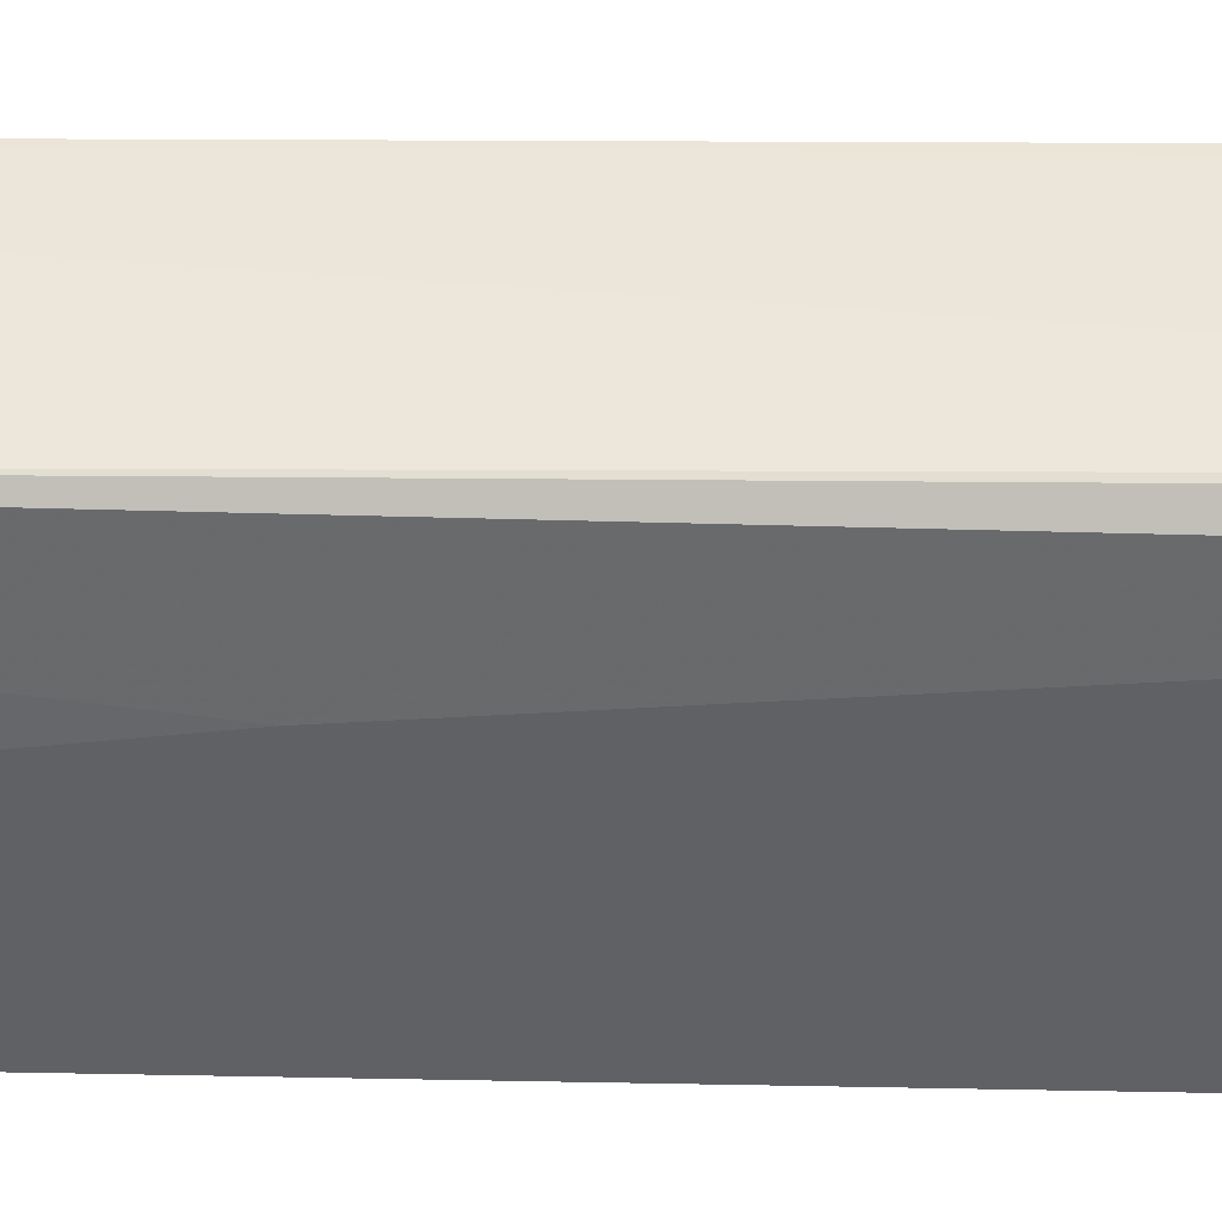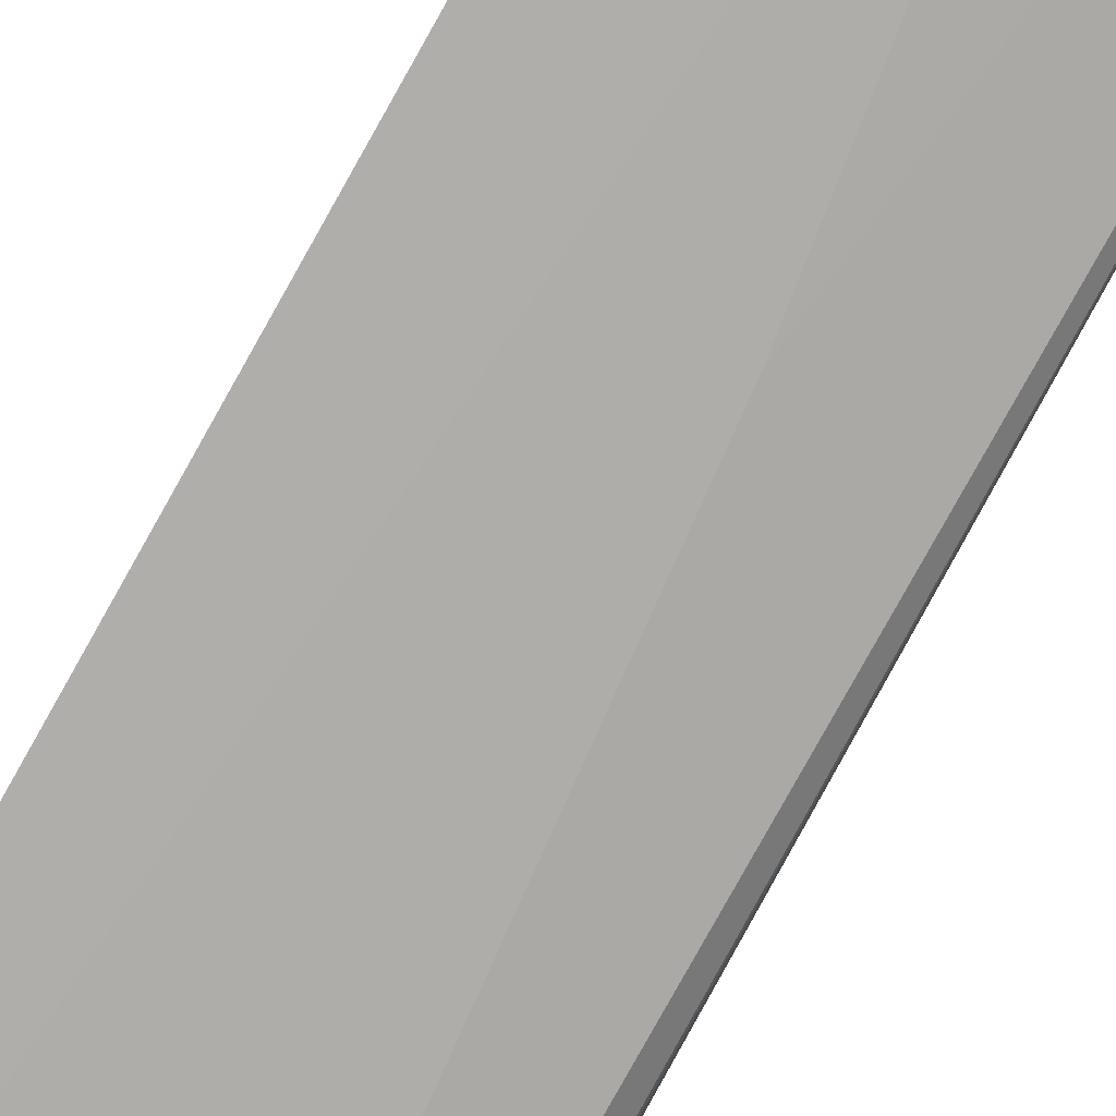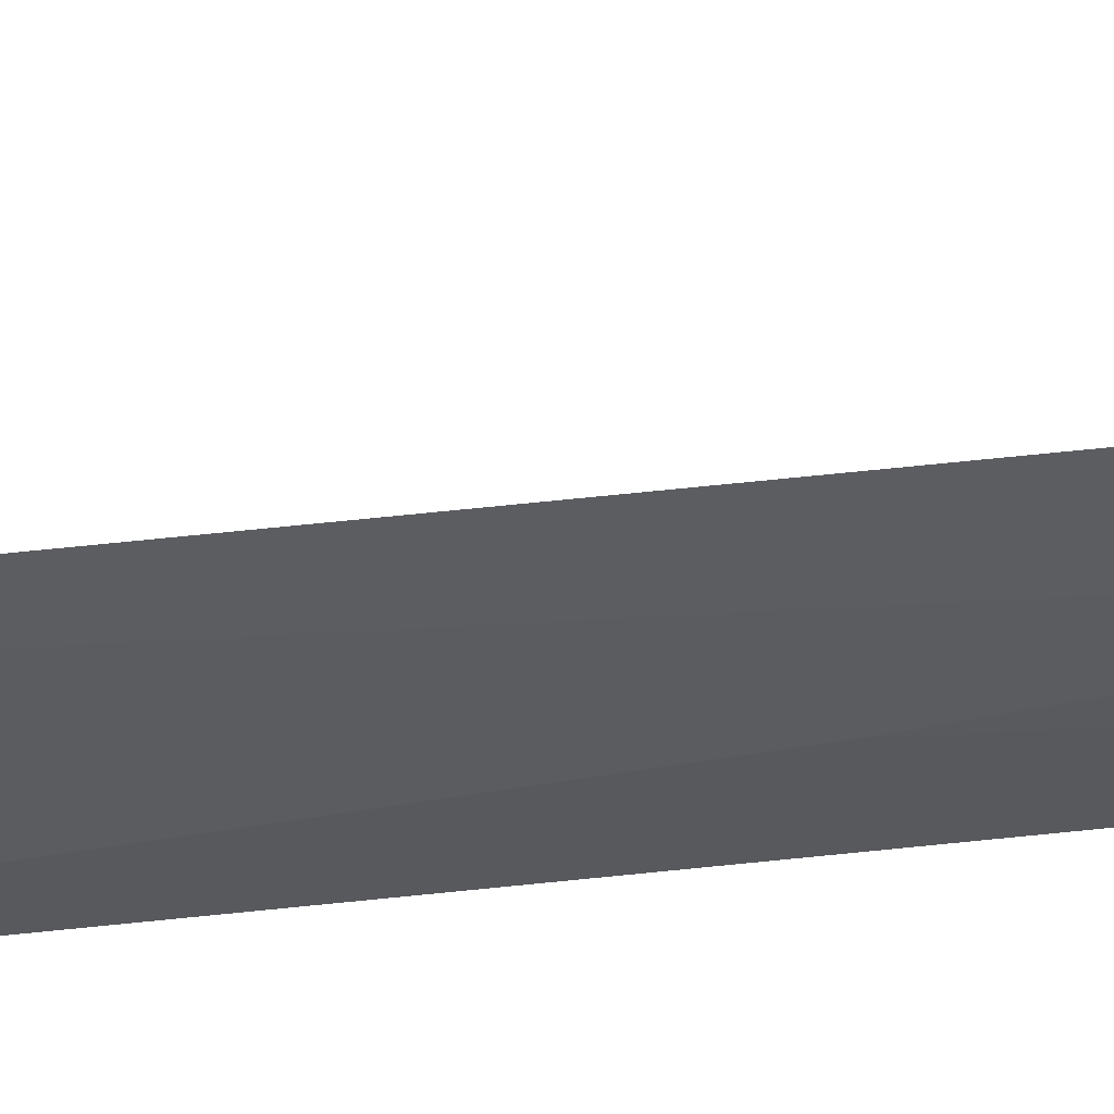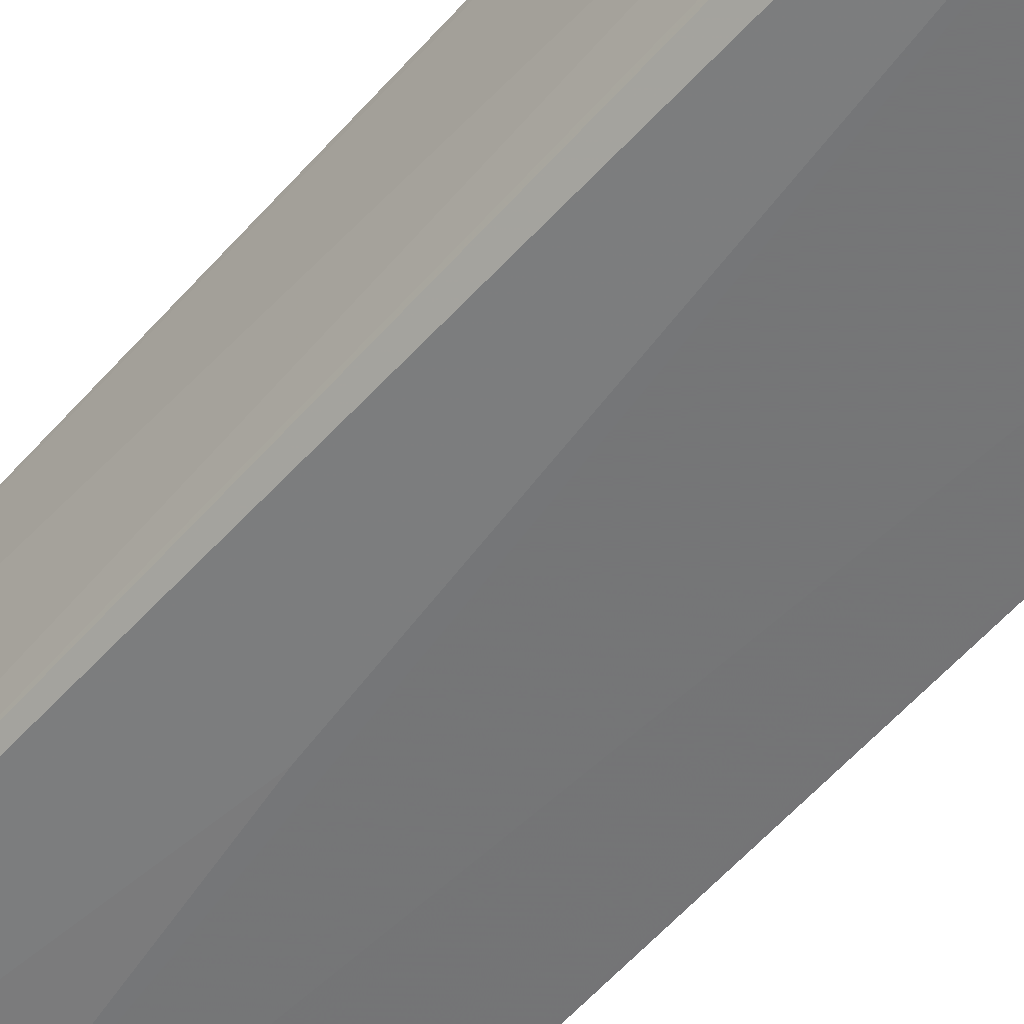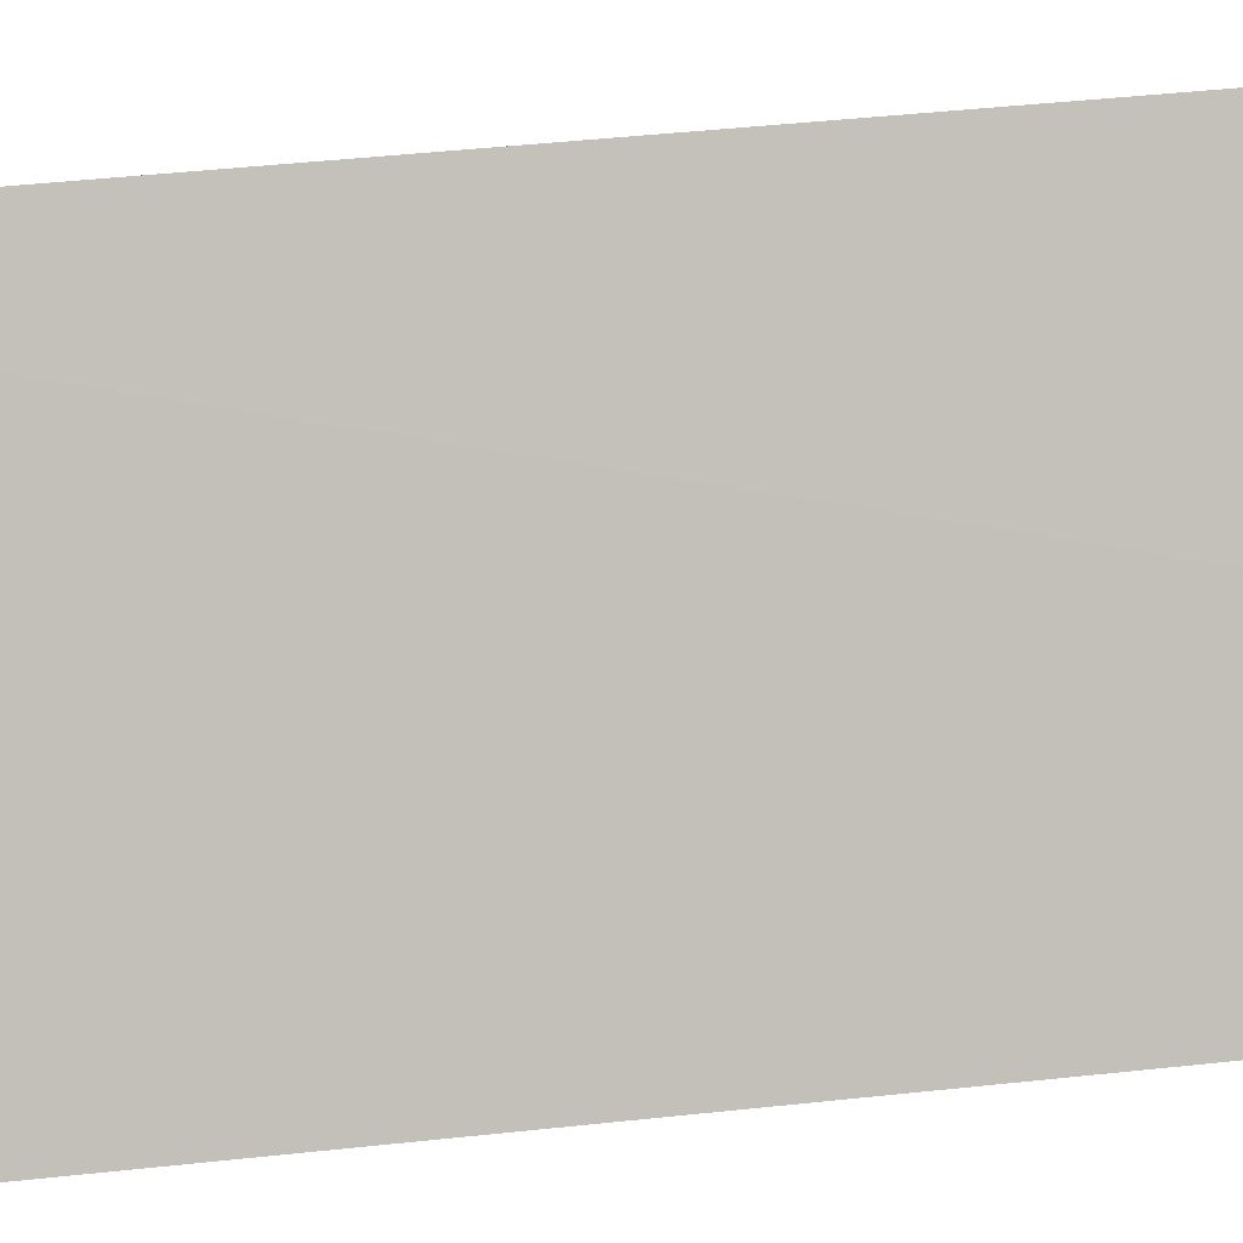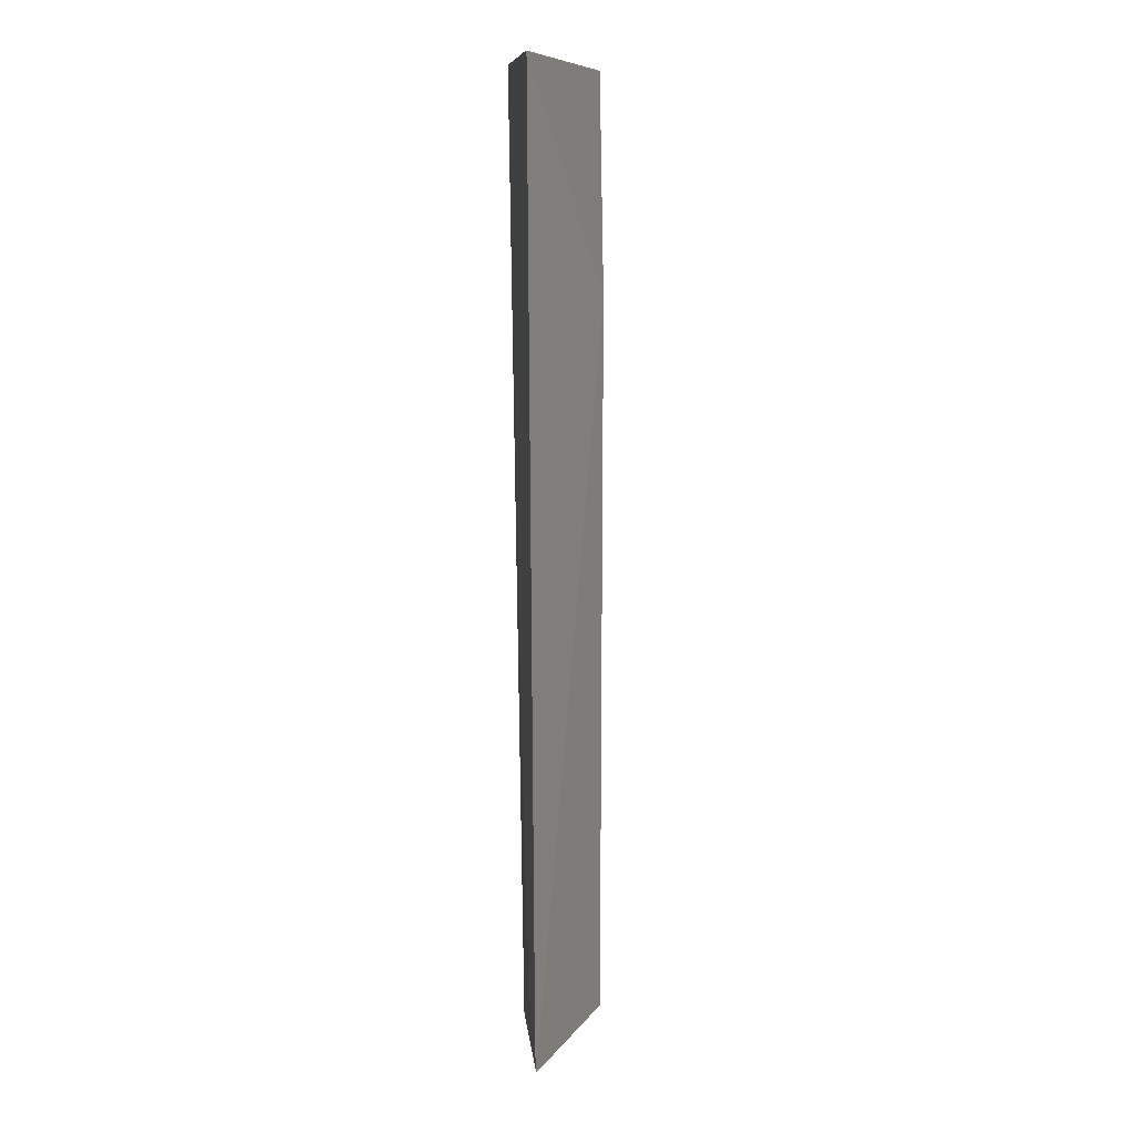
<metadata>
{"format":"obj","ext":"obj","renderer":"f3d","projection":"perspective","resolution":1024,"background":"white","views":[{"elev":-45.3,"azim":-91.1,"up":"+Y"},{"elev":-78.0,"azim":150.9,"up":"+Y"},{"elev":-37.8,"azim":98.4,"up":"+Y"},{"elev":-55.5,"azim":-40.4,"up":"+Y"},{"elev":60.9,"azim":83.9,"up":"+Y"},{"elev":8.6,"azim":79.2,"up":"+Z"}]}
</metadata>
<code>
v -0.05943 -0.01244 0.0981
v -0.06979 -0.005602 0.03342
v -0.06997 -0.01131 0.09811
v -0.06917 -0.01114 0.03347
v -0.05948 -0.01203 0.03342
v -0.0701 -0.009655 0.08303
v -0.06916 -0.01202 0.09824
v -0.0703 -0.005375 0.08328
v -0.05955 -0.01198 0.03318
v -0.07003 -0.01108 0.09601
v -0.07044 -0.005638 0.09812
v -0.06372 -0.01199 0.04639
v -0.05942 -0.01207 0.03561
v -0.0597 -0.01243 0.09813
v -0.06581 -0.01197 0.06146
v -0.06155 -0.01198 0.03558
f 6 2 4
f 7 3 4
f 9 5 4
f 9 4 2
f 9 2 8
f 10 6 4
f 10 4 3
f 11 3 7
f 11 1 8
f 11 10 3
f 11 6 10
f 11 8 2
f 11 2 6
f 13 5 9
f 13 9 8
f 13 8 1
f 14 11 7
f 14 1 11
f 14 7 12
f 14 13 1
f 14 12 13
f 15 12 7
f 15 7 4
f 15 4 12
f 16 12 4
f 16 4 5
f 16 13 12
f 16 5 13

</code>
